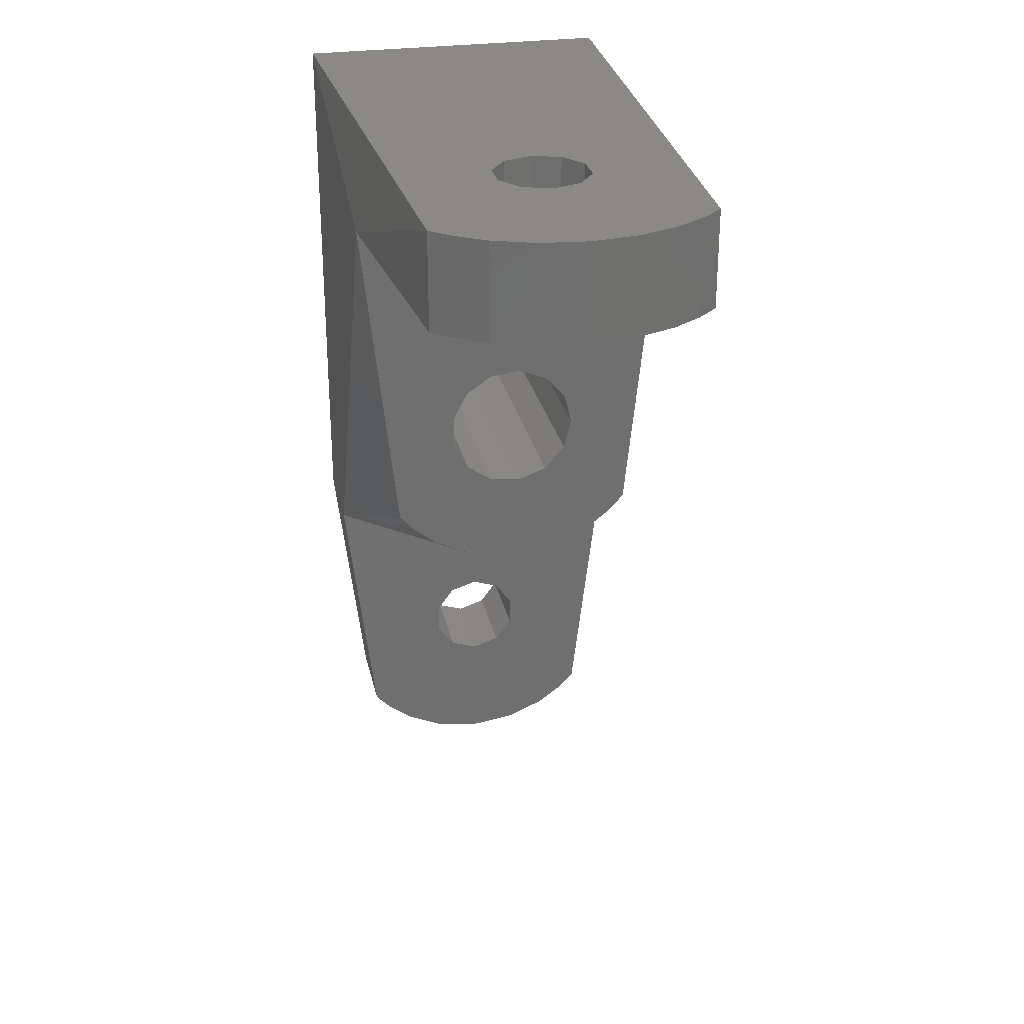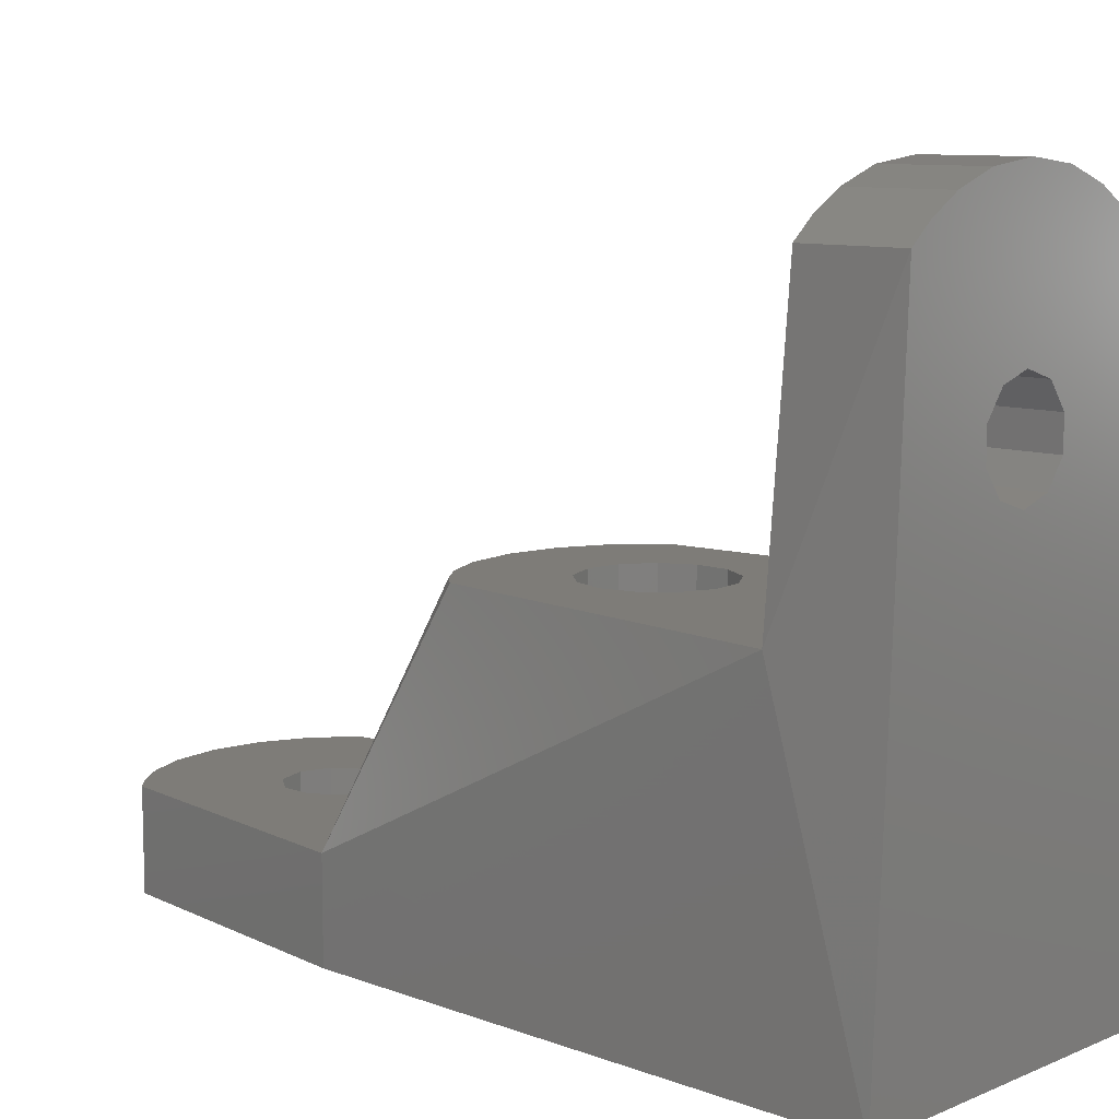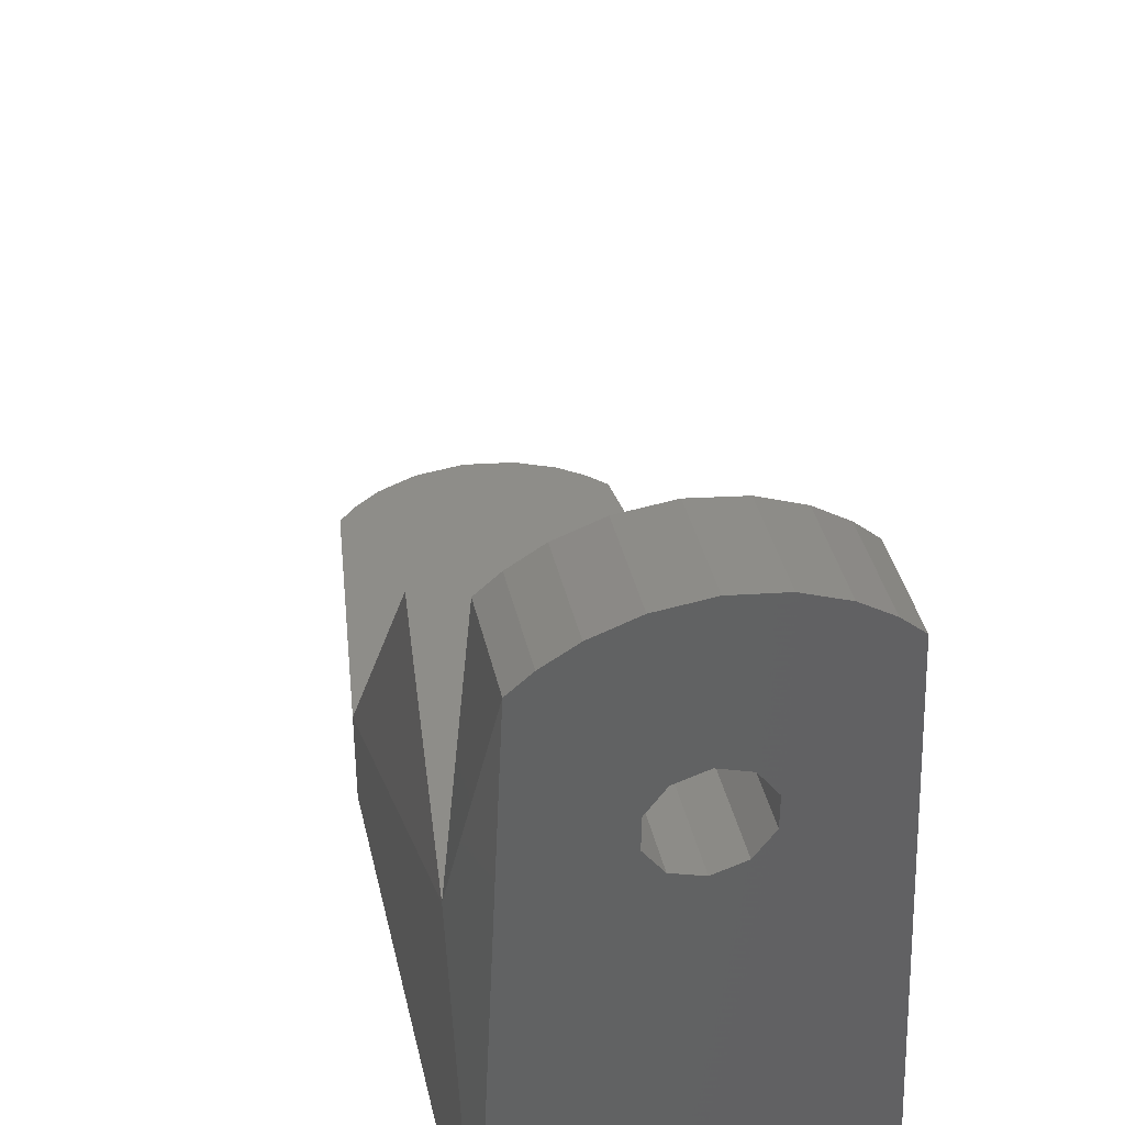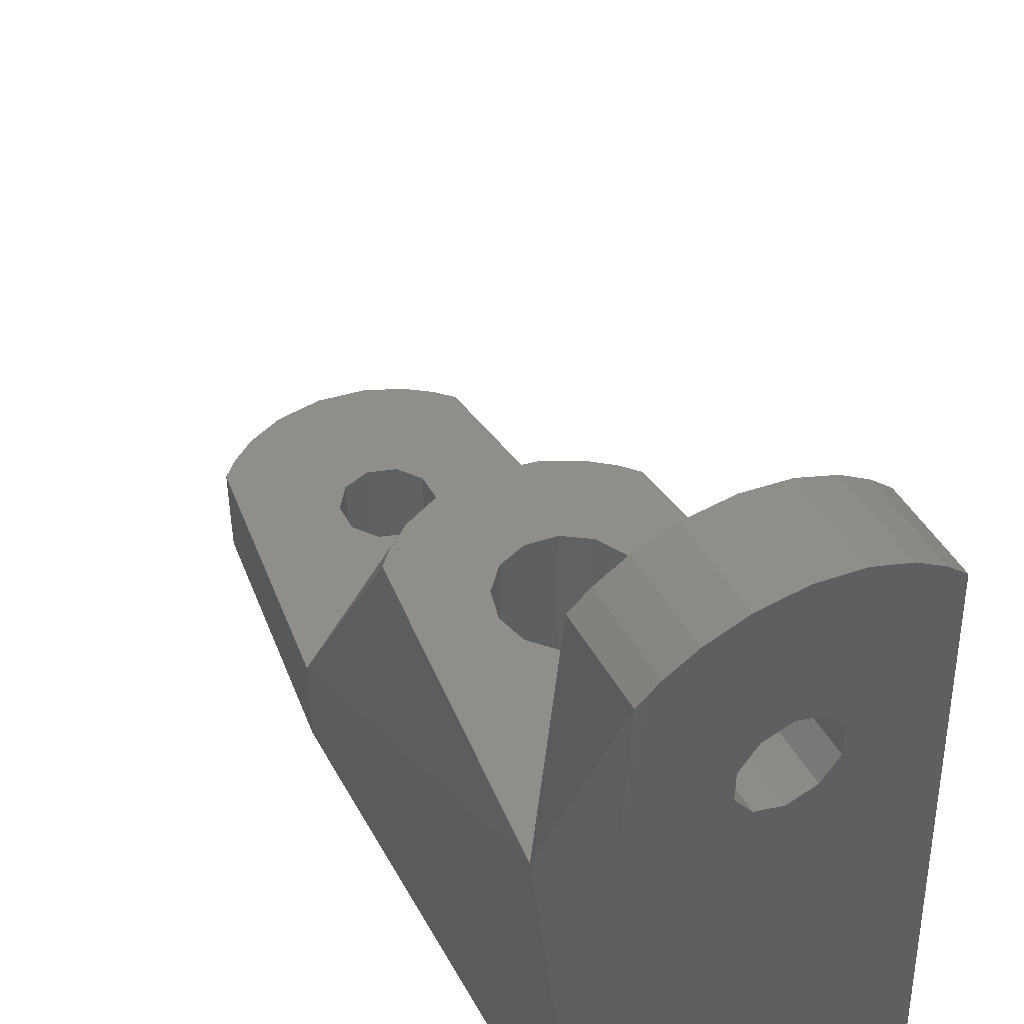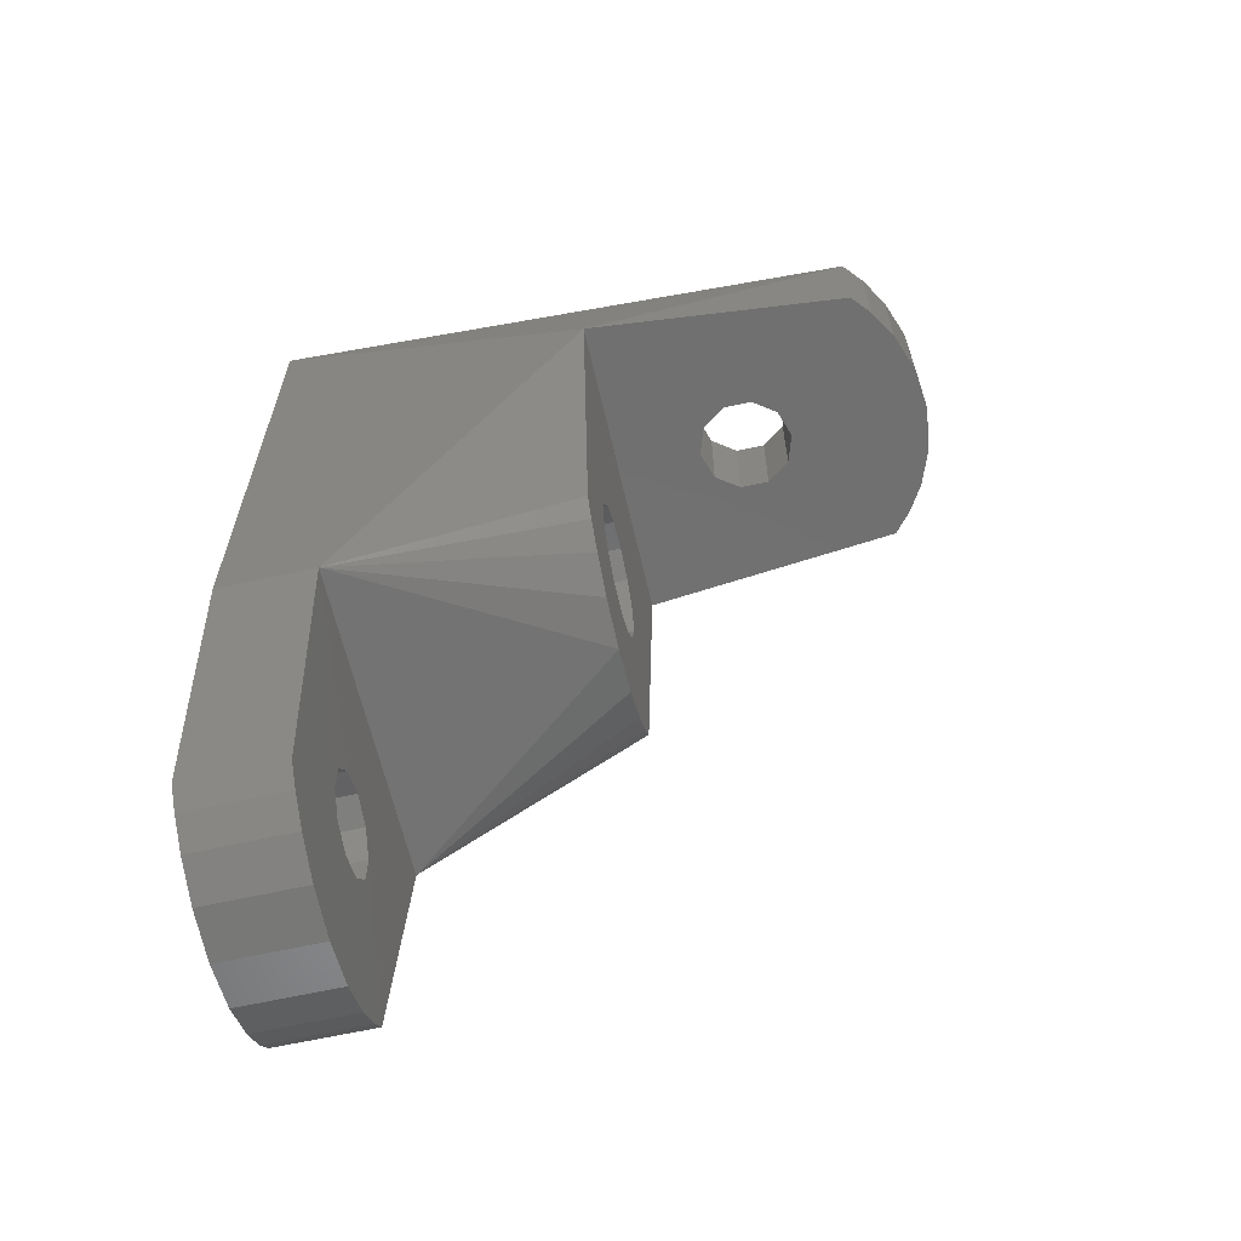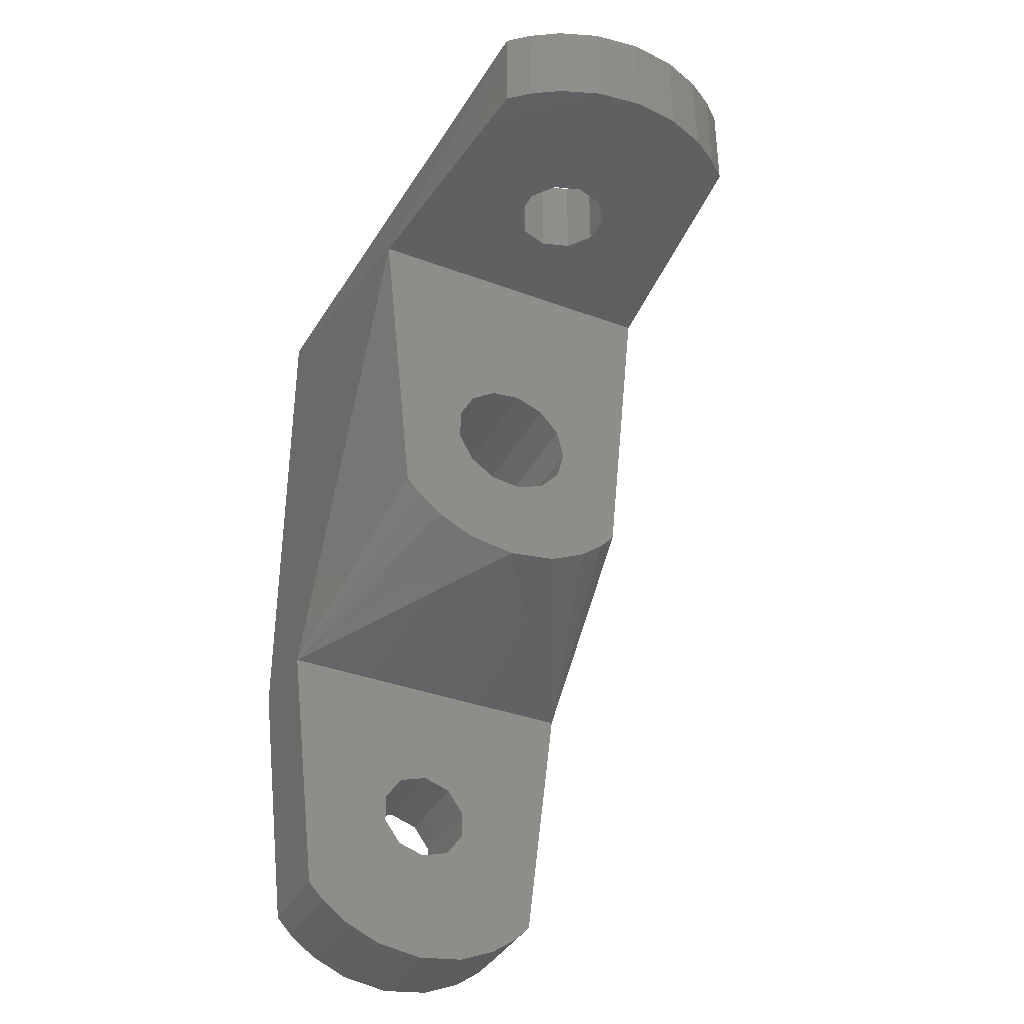
<metadata>
{"format":"stl","ext":"stl","renderer":"f3d","projection":"perspective","resolution":1024,"background":"white","views":[{"elev":28.4,"azim":-12.2,"up":"+Y"},{"elev":9.6,"azim":133.6,"up":"+Z"},{"elev":39.3,"azim":167.4,"up":"+Z"},{"elev":45.3,"azim":152.6,"up":"+Z"},{"elev":-62.7,"azim":-77.2,"up":"+Y"},{"elev":-37.1,"azim":-25.5,"up":"+Y"}]}
</metadata>
<code>
# stl→obj: 120 verts, 248 faces
v -3.963 7.473 20
v -3.963 5.511 20
v -3.963 7.473 1.776e-15
v -3.963 5.511 1.776e-15
v -3.051 9.211 20
v -3.051 9.211 1.776e-15
v -1.436 10.33 1.776e-15
v -1.436 10.33 20
v 0.5124 10.56 1.776e-15
v 0.5124 10.56 20
v 2.347 9.866 1.776e-15
v 2.347 9.866 20
v 3.649 8.397 1.776e-15
v 3.649 8.397 20
v 4.118 6.492 1.776e-15
v 4.118 6.492 20
v 3.649 4.587 20
v 3.649 4.587 1.776e-15
v 2.347 3.118 20
v 2.347 3.118 1.776e-15
v 0.5124 2.422 20
v 0.5124 2.422 1.776e-15
v -1.436 2.658 20
v -1.436 2.658 1.776e-15
v -3.051 3.773 20
v -3.051 3.773 1.776e-15
v -2.835 27.14 27.46
v -8.33 27.14 36.73
v -2.835 27.14 29.31
v 2.871 27.14 29.31
v 8.367 27.14 36.73
v 2.871 27.14 27.46
v 1.782 27.14 30.81
v 0.0182 27.14 31.38
v -1.745 27.14 30.81
v 0.0182 21.14 25.38
v -10.02 21.14 20
v 10.01 21.14 20
v -8.33 21.14 36.73
v -2.835 21.14 27.46
v -2.835 21.14 29.31
v 2.871 21.14 27.46
v 1.782 21.14 25.96
v 8.367 21.14 36.73
v -1.745 21.14 30.81
v 0.0182 21.14 31.38
v 1.782 21.14 30.81
v 2.871 21.14 29.31
v -1.745 21.14 25.96
v 7.908 0.3874 20
v -7.787 0.4326 20
v 1.782 27.14 25.96
v 0.0182 27.14 25.38
v -1.745 27.14 25.96
v 10.02 27.14 0
v -9.982 27.14 0
v -9.982 -6.617 5.898
v -9.982 -6.617 1.776e-15
v 10.02 -6.617 1.776e-15
v 10.02 21.14 0
v 10.02 -6.617 5.898
v -2.835 -15.76 1.776e-15
v -1.745 -14.26 1.776e-15
v -2.835 -17.62 3.553e-15
v -1.745 -19.12 3.553e-15
v -8.001 -23.39 3.374e-15
v 0.01819 -19.69 3.553e-15
v 2.871 -15.76 1.776e-15
v 8.021 -23.41 3.376e-15
v 2.871 -17.62 3.553e-15
v 1.782 -14.26 1.776e-15
v 0.01819 -13.69 1.776e-15
v 1.782 -19.12 3.553e-15
v -1.745 -14.26 5.96
v 0.01819 -13.69 5.96
v -2.835 -15.76 5.96
v 1.782 -14.26 5.96
v 2.871 -15.76 5.96
v 2.871 -17.62 5.96
v -1.745 -19.12 5.96
v -2.835 -17.62 5.96
v 1.782 -19.12 5.96
v 0.01819 -19.69 5.96
v 8.021 -23.41 5.96
v -8.001 -23.39 5.96
v 0.001457 -3.436 20
v -6.855 -0.6153 20
v -5.35 -1.822 20
v -3.036 -2.936 20
v 3.06 -2.978 20
v 5.415 -1.88 20
v 6.954 -0.6701 20
v -7.066 27.14 37.83
v -5.262 27.14 38.95
v -2.845 27.14 39.84
v 0.01821 27.14 40.19
v 2.882 27.14 39.84
v 5.298 27.14 38.95
v 7.102 27.14 37.83
v 7.102 21.14 37.83
v 5.298 21.14 38.95
v 2.882 21.14 39.84
v 0.0182 21.14 40.19
v -2.845 21.14 39.84
v -5.262 21.14 38.95
v -7.066 21.14 37.83
v 6.977 -24.49 3.49e-15
v 5.356 -25.67 3.616e-15
v 2.981 -26.71 3.726e-15
v -0.01215 -27.14 3.771e-15
v -2.998 -26.7 3.724e-15
v -5.358 -25.65 3.614e-15
v -6.966 -24.46 3.488e-15
v -6.966 -24.46 5.96
v -5.358 -25.65 5.96
v -2.998 -26.7 5.96
v -0.01215 -27.14 5.96
v 2.981 -26.71 5.96
v 5.356 -25.67 5.96
v 6.977 -24.49 5.96
f 1 2 3
f 3 2 4
f 5 1 6
f 6 1 3
f 7 8 5
f 6 7 5
f 9 10 8
f 7 9 8
f 11 12 10
f 9 11 10
f 13 14 12
f 11 13 12
f 15 16 14
f 13 15 14
f 17 16 15
f 18 17 15
f 19 17 18
f 20 19 18
f 19 20 21
f 21 20 22
f 21 22 23
f 23 22 24
f 23 24 25
f 25 24 26
f 25 26 2
f 2 26 4
f 27 28 29
f 30 31 32
f 33 31 30
f 34 31 33
f 35 28 34
f 29 28 35
f 36 37 38
f 39 37 40
f 39 40 41
f 42 43 38
f 44 45 46
f 43 36 38
f 44 46 47
f 44 48 38
f 44 47 48
f 48 42 38
f 49 37 36
f 40 37 49
f 41 45 39
f 14 16 50
f 37 51 2
f 19 21 50
f 1 37 2
f 16 17 50
f 37 1 5
f 38 37 8
f 17 19 50
f 38 8 10
f 38 10 12
f 38 14 50
f 38 12 14
f 23 51 21
f 25 51 23
f 2 51 25
f 5 8 37
f 45 41 35
f 35 41 29
f 40 27 41
f 41 27 29
f 46 45 34
f 34 45 35
f 47 46 33
f 33 46 34
f 30 48 47
f 33 30 47
f 32 42 48
f 30 32 48
f 43 42 32
f 52 43 32
f 36 43 52
f 53 36 52
f 49 36 53
f 54 49 53
f 49 54 40
f 40 54 27
f 53 55 56
f 54 53 56
f 27 54 56
f 53 52 55
f 32 55 52
f 56 28 27
f 31 55 32
f 57 56 58
f 59 60 55
f 55 38 61
f 61 59 55
f 50 61 38
f 31 44 38
f 38 55 31
f 51 37 57
f 56 57 37
f 60 56 55
f 9 56 60
f 9 60 11
f 11 60 13
f 13 60 15
f 15 60 59
f 15 59 18
f 18 59 20
f 20 59 22
f 22 59 58
f 22 58 24
f 24 58 26
f 4 26 58
f 3 4 58
f 3 58 56
f 3 56 6
f 6 56 7
f 7 56 9
f 62 58 63
f 64 65 66
f 65 67 66
f 68 69 70
f 59 68 71
f 59 69 68
f 59 71 72
f 73 69 67
f 59 72 63
f 70 69 73
f 59 63 58
f 58 62 64
f 58 64 66
f 72 74 63
f 74 72 75
f 63 76 62
f 76 63 74
f 68 77 71
f 77 68 78
f 70 78 68
f 78 70 79
f 64 80 65
f 80 64 81
f 71 75 72
f 75 71 77
f 73 79 70
f 79 73 82
f 62 81 64
f 81 62 76
f 65 83 67
f 83 65 80
f 67 82 73
f 82 67 83
f 59 84 69
f 84 59 61
f 66 57 58
f 57 66 85
f 57 76 74
f 80 81 85
f 83 80 85
f 84 78 79
f 78 61 77
f 84 61 78
f 77 61 75
f 84 82 83
f 75 61 74
f 84 79 82
f 74 61 57
f 76 57 81
f 81 57 85
f 86 57 61
f 51 87 21
f 87 88 21
f 88 89 21
f 89 86 21
f 86 90 21
f 90 91 21
f 91 92 21
f 92 50 21
f 50 92 61
f 92 91 61
f 91 90 61
f 90 86 61
f 86 89 57
f 89 88 57
f 88 87 57
f 87 51 57
f 28 93 34
f 93 94 34
f 94 95 34
f 95 96 34
f 96 97 34
f 97 98 34
f 98 99 34
f 99 31 34
f 44 100 45
f 100 101 45
f 101 102 45
f 102 103 45
f 103 104 45
f 104 105 45
f 105 106 45
f 106 39 45
f 39 106 93
f 93 28 39
f 106 105 94
f 94 93 106
f 105 104 95
f 95 94 105
f 104 103 96
f 96 95 104
f 103 102 97
f 97 96 103
f 102 101 98
f 98 97 102
f 101 100 99
f 99 98 101
f 100 44 31
f 31 99 100
f 28 56 37
f 28 37 39
f 69 107 67
f 107 108 67
f 108 109 67
f 109 110 67
f 110 111 67
f 111 112 67
f 112 113 67
f 113 66 67
f 85 114 83
f 114 115 83
f 115 116 83
f 116 117 83
f 117 118 83
f 118 119 83
f 119 120 83
f 120 84 83
f 84 120 107
f 107 69 84
f 120 119 108
f 108 107 120
f 119 118 109
f 109 108 119
f 118 117 110
f 110 109 118
f 117 116 111
f 111 110 117
f 116 115 112
f 112 111 116
f 115 114 113
f 113 112 115
f 114 85 66
f 66 113 114

</code>
